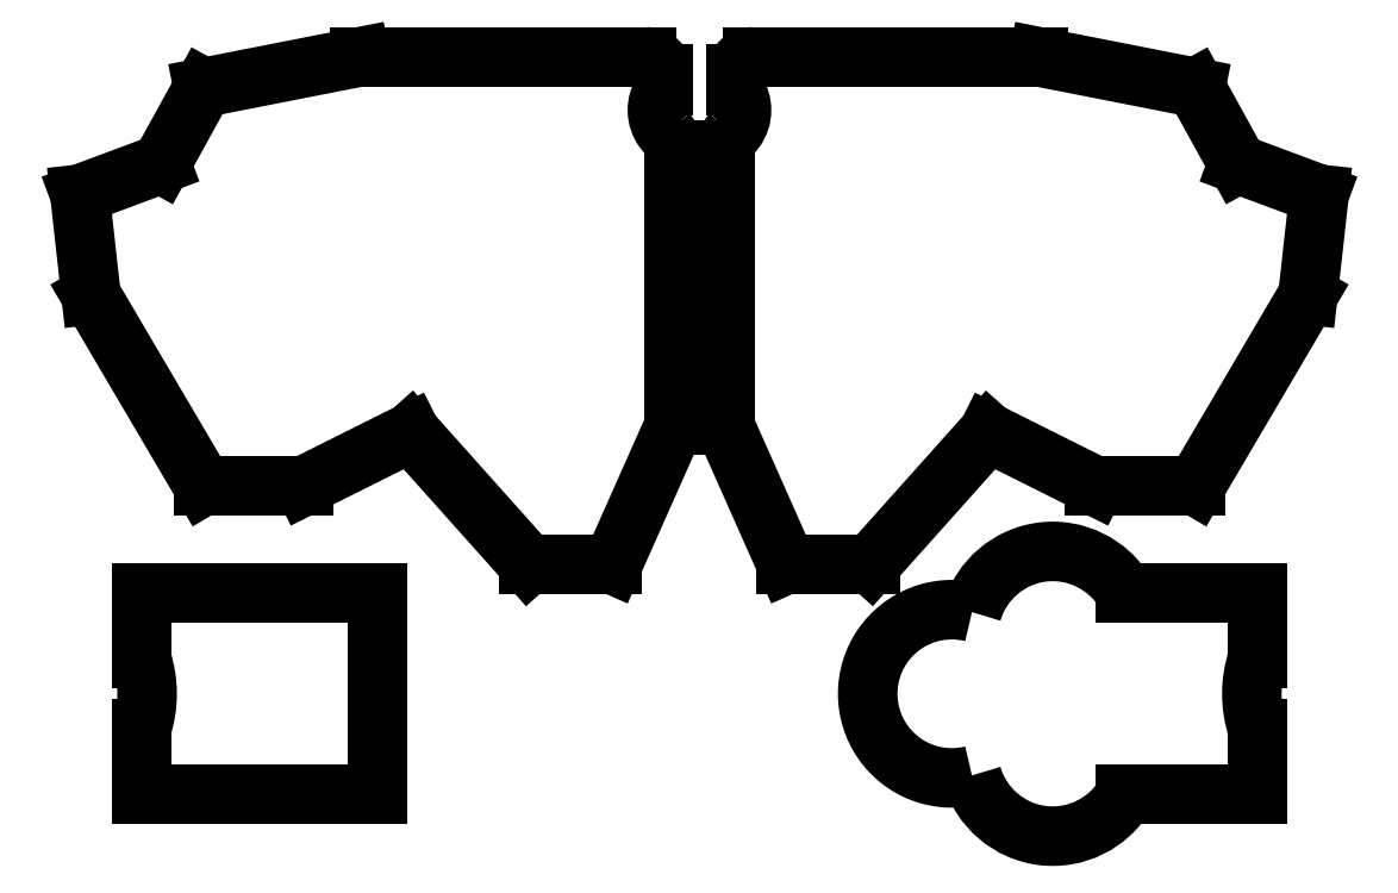
<metadata>
{"format":"dxf","ext":"dxf","renderer":"ezdxf+matplotlib","layout":"modelspace","background":"white","min_lineweight":24,"dpi":150}
</metadata>
<code>
0
SECTION
2
ENTITIES
0
LINE
8
0
10
7
20
-4.25
11
7
21
44.86
0
LINE
8
0
10
7
20
-4.25
11
18
21
-29
0
LINE
8
0
10
18
20
-29
11
33
21
-29
0
LINE
8
0
10
33
20
-29
11
54
21
-5.5
0
LINE
8
0
10
54
20
-5.5
11
73
21
-15
0
LINE
8
0
10
73
20
-15
11
91
21
-15
0
LINE
8
0
10
91
20
-15
11
111
21
19
0
LINE
8
0
10
111
20
19
11
113
21
37
0
LINE
8
0
10
113
20
37
11
98.5
21
42.4
0
LINE
8
0
10
98.5
20
42.4
11
91
21
56
0
LINE
8
0
10
91
20
56
11
63
21
61.5
0
LINE
8
0
10
-2
20
-4.25
11
-2
21
44.86
0
LINE
8
0
10
-2
20
-4.25
11
-13
21
-29
0
LINE
8
0
10
-13
20
-29
11
-28
21
-29
0
LINE
8
0
10
-28
20
-29
11
-49
21
-5.5
0
LINE
8
0
10
-49
20
-5.5
11
-68
21
-15
0
LINE
8
0
10
-68
20
-15
11
-86
21
-15
0
LINE
8
0
10
-86
20
-15
11
-106
21
19
0
LINE
8
0
10
-106
20
19
11
-108
21
37
0
LINE
8
0
10
-108
20
37
11
-93.5
21
42.4
0
LINE
8
0
10
-93.5
20
42.4
11
-86
21
56
0
LINE
8
0
10
-86
20
56
11
-58
21
61.5
0
LINE
8
0
10
12
20
61.5
11
63
21
61.5
0
LINE
8
0
10
-58
20
61.5
11
-7
21
61.5
0
ARC
8
0
10
4
20
52
40
6
50
314.4
51
25.84
0
ARC
8
0
10
1
20
52
40
6
50
154.2
51
225.6
0
LINE
8
0
10
9
20
56.36
11
9
21
58.5
0
LINE
8
0
10
-4
20
58.5
11
-4
21
56.36
0
ARC
8
0
10
13
20
56.36
40
4
50
180
51
205.8
0
ARC
8
0
10
11
20
44.86
40
4
50
134.4
51
180
0
ARC
8
0
10
-6
20
44.86
40
4
50
0
51
45.57
0
ARC
8
0
10
-8
20
56.36
40
4
50
334.2
51
0
0
ARC
8
0
10
12
20
58.5
40
3
50
90
51
180
0
ARC
8
0
10
-7
20
58.5
40
3
50
0
51
90
0
ARC
8
0
10
47.5
20
-52.1
40
15
50
76.15
51
283.9
0
ARC
8
0
10
65.5
20
-62.49
40
15
50
196.1
51
329.5
0
ARC
8
0
10
65.5
20
-41.71
40
15
50
390.5
51
523.9
0
LINE
8
0
10
-97
20
-34.1
11
-97
21
-45.86
0
LINE
8
0
10
-97
20
-58.34
11
-97
21
-70.1
0
LINE
8
0
10
-97
20
-70.1
11
-55
21
-70.1
0
LINE
8
0
10
-55
20
-70.1
11
-55
21
-34.1
0
LINE
8
0
10
-55
20
-34.1
11
-97
21
-34.1
0
LINE
8
0
10
102
20
-70.1
11
102
21
-58.34
0
LINE
8
0
10
102
20
-45.86
11
102
21
-34.1
0
LINE
8
0
10
102
20
-34.1
11
78.43
21
-34.1
0
LINE
8
0
10
78.43
20
-70.1
11
102
21
-70.1
0
ARC
8
0
10
-116
20
-52.1
40
20
50
341.8
51
378.2
0
ARC
8
0
10
121
20
-52.1
40
20
50
521.8
51
558.2
0
ENDSEC
0
EOF

</code>
